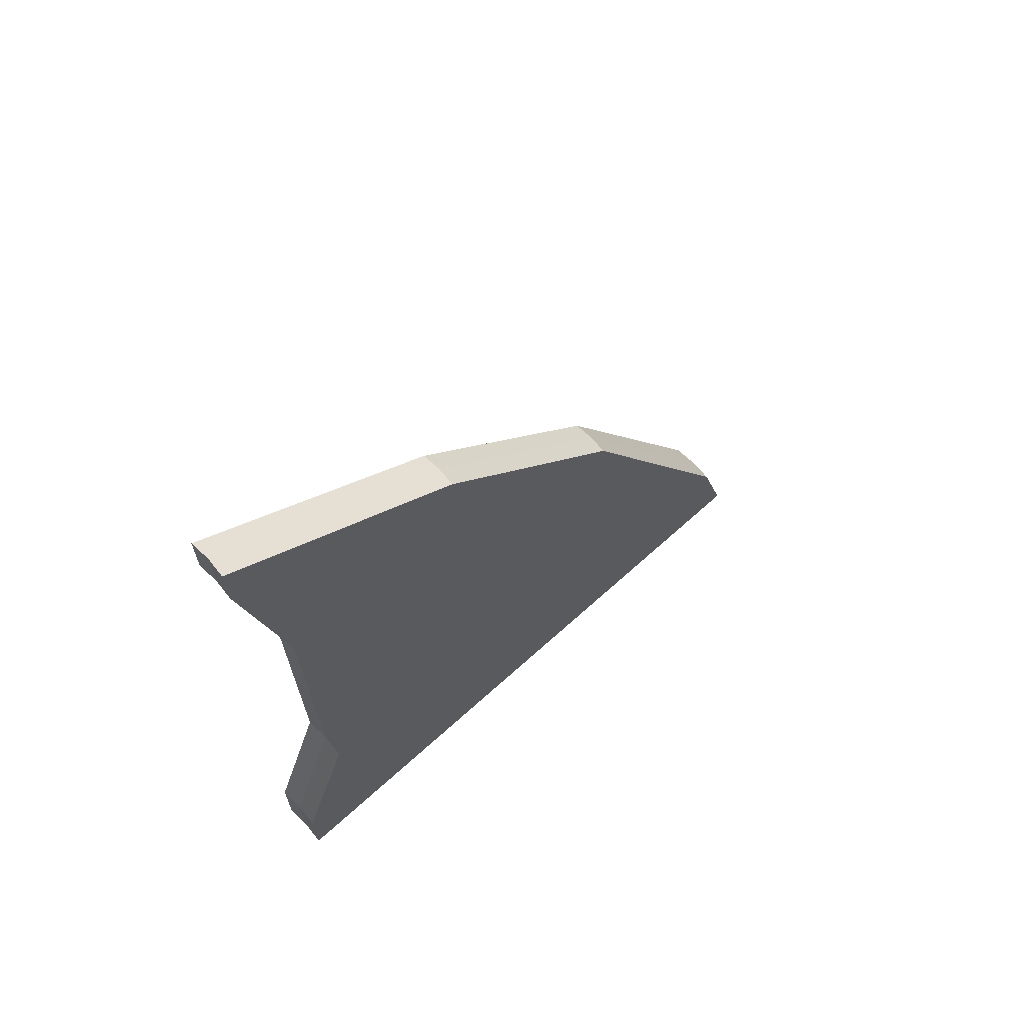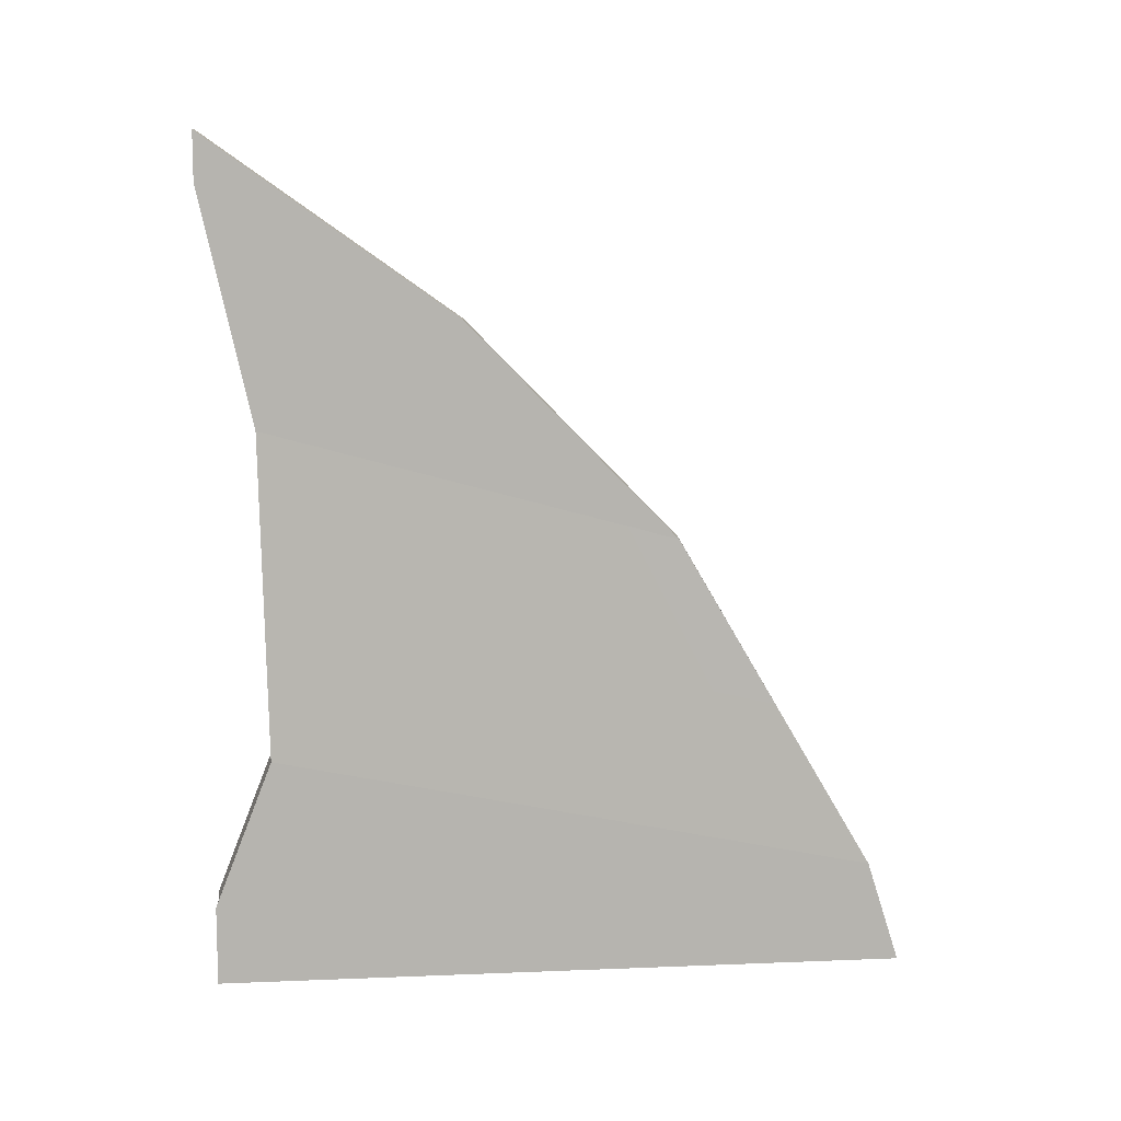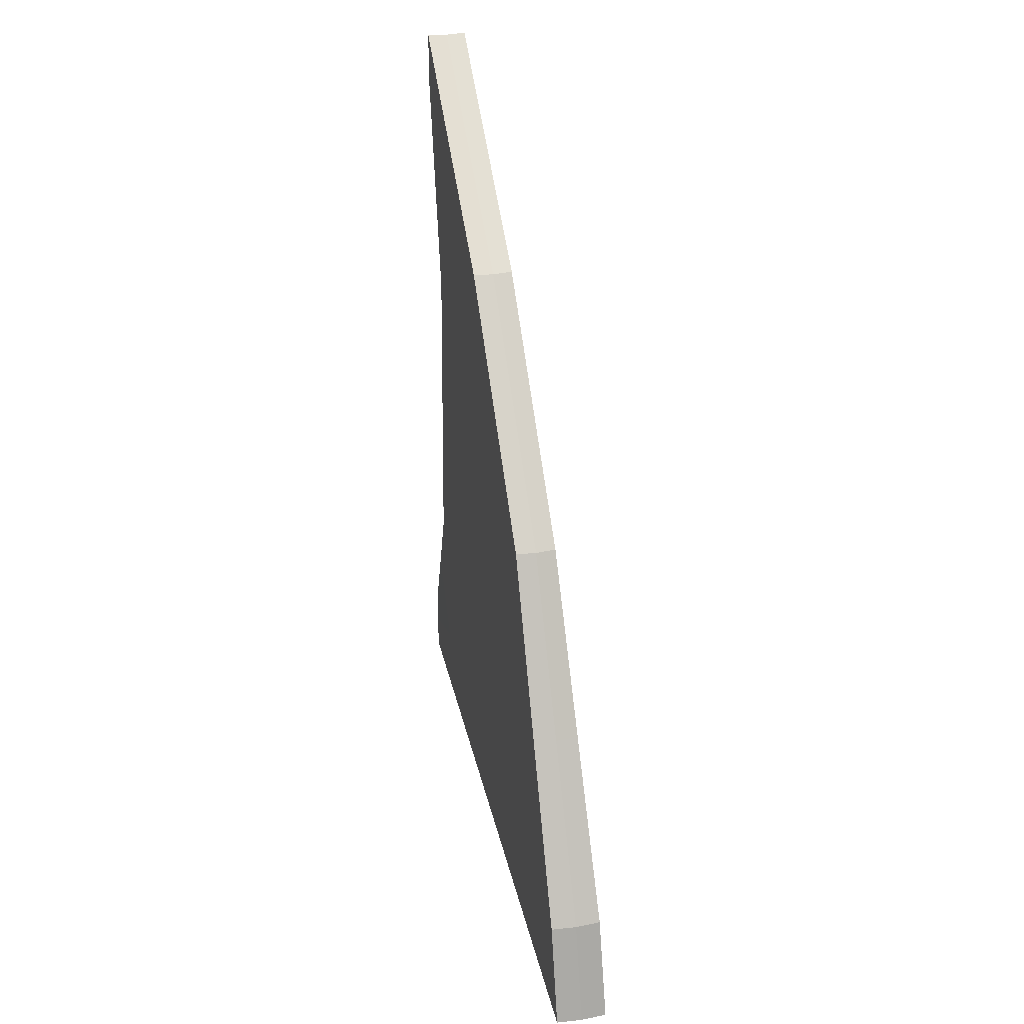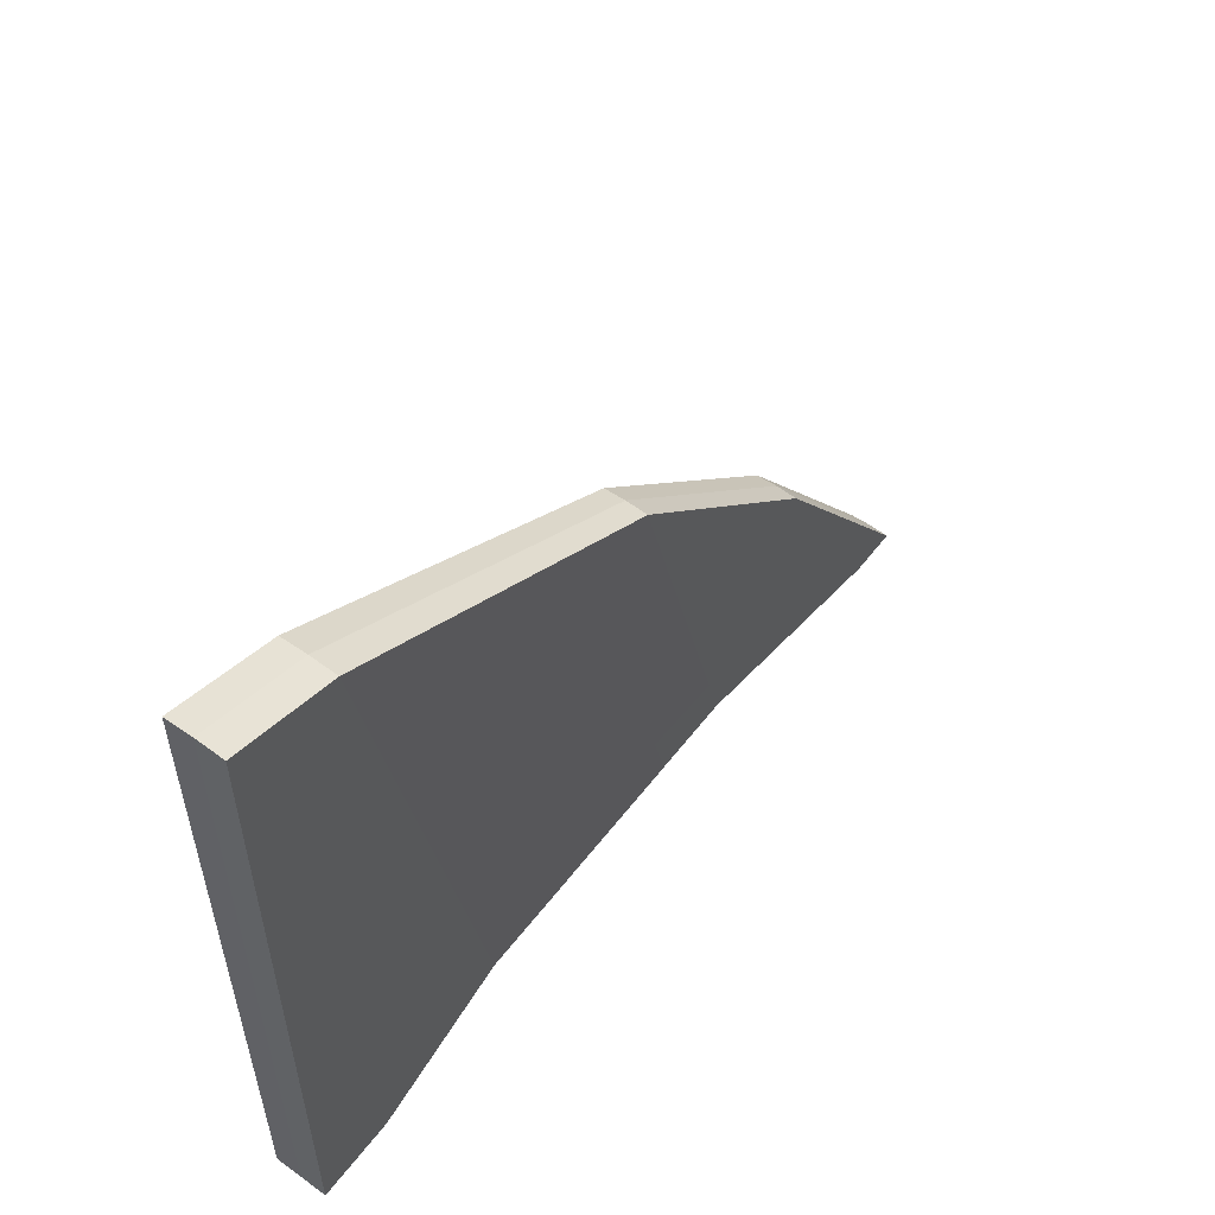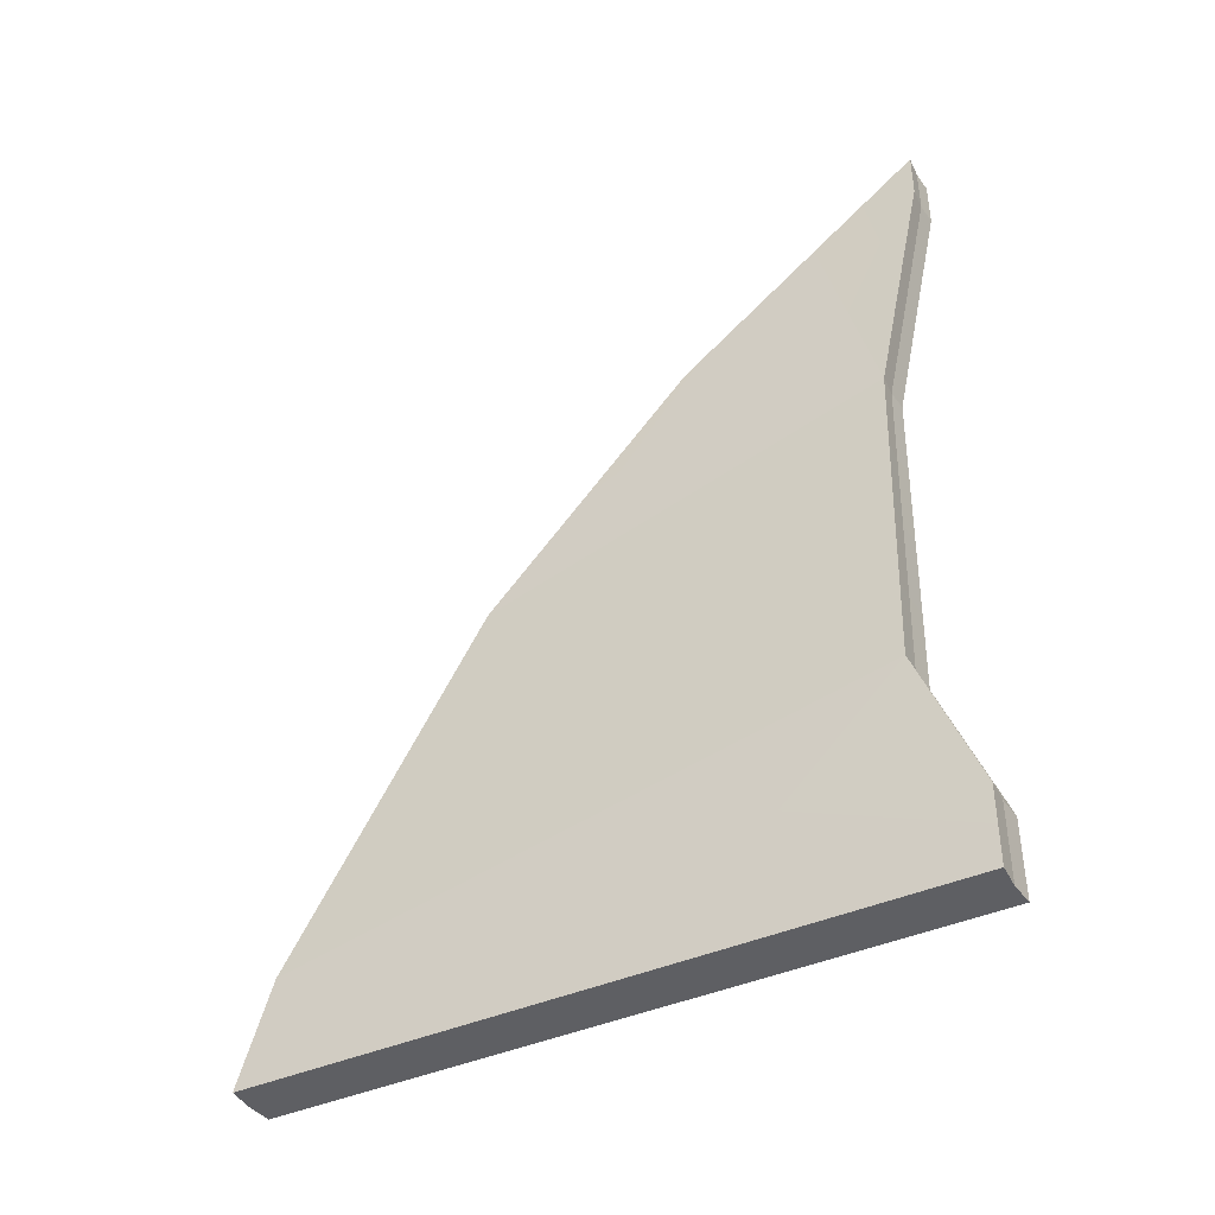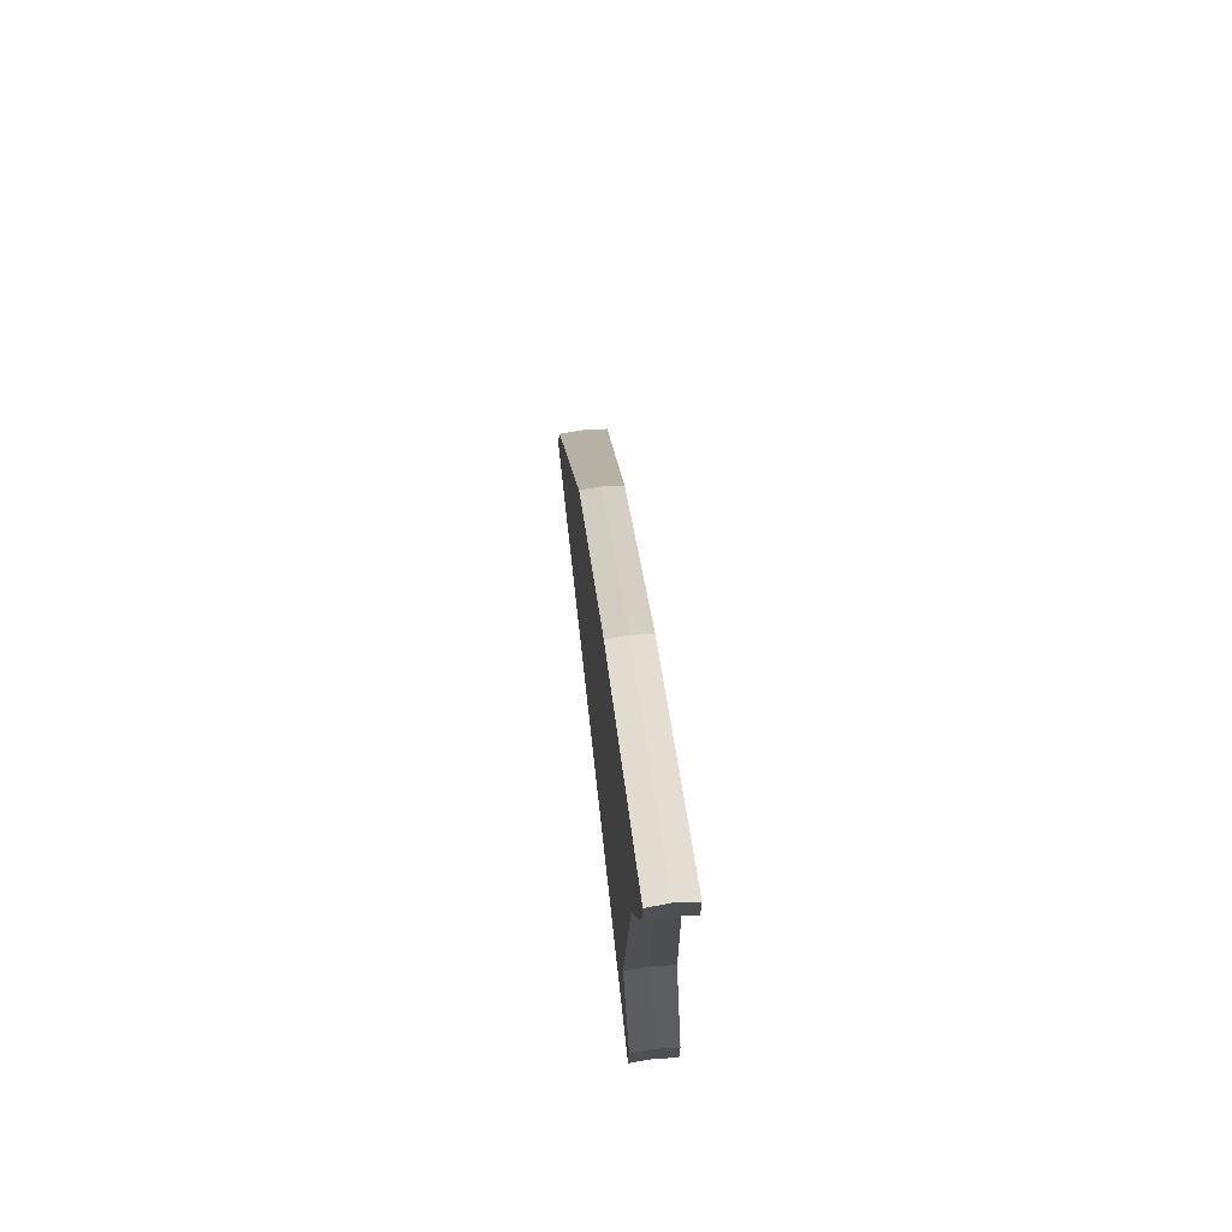
<metadata>
{"format":"obj","ext":"obj","renderer":"f3d","projection":"perspective","resolution":1024,"background":"white","views":[{"elev":65.5,"azim":-132.5,"up":"+Y"},{"elev":10.0,"azim":-95.9,"up":"+Y"},{"elev":32.3,"azim":-12.2,"up":"+Y"},{"elev":55.7,"azim":37.2,"up":"+Z"},{"elev":-41.1,"azim":118.7,"up":"+Y"},{"elev":71.9,"azim":173.6,"up":"+Y"}]}
</metadata>
<code>
o Cube.001
v 0 12.62 0.08654
v 0.2241 12.63 0.06891
v 0.2277 12.1 0.06991
v 0 12.09 0.08754
v 0 3.504 0.1037
v 0.2864 3.506 0.08605
v 0.2805 4.365 0.08443
v 0 4.363 0.1021
v 0 10.68 2.827
v 0.2241 10.68 2.809
v 0.2277 8.314 5.122
v 0 8.312 5.139
v 0 3.504 7.651
v 0.2864 3.506 7.633
v 0.2805 4.626 7.279
v 0 9.533 0.6524
v 0 5.975 0.7312
v 0.2241 11.79 1.247
v 0.2277 9.535 0.6348
v 0.2805 5.977 0.7136
v 0.2864 3.506 3.331
v 0 3.504 3.349
v 0 11.79 1.265
v -0.2241 12.63 0.06891
v -0.2277 12.1 0.06991
v -0.2864 3.506 0.08605
v -0.2805 4.365 0.08443
v -0.2241 10.68 2.809
v -0.2277 8.314 5.122
v -0.2864 3.506 7.633
v -0.2805 4.626 7.279
v 0 4.623 7.297
v -0.2241 11.79 1.247
v -0.2277 9.535 0.6348
v -0.2805 5.977 0.7136
v -0.2864 3.506 3.331
v 0.2241 11.24 2.028
v 0.2805 5.302 3.996
v 0.2277 8.925 2.878
v 0.2864 3.506 5.482
v 0 3.504 5.5
v 0 11.23 2.046
v -0.2241 11.24 2.028
v -0.2805 5.302 3.996
v -0.2277 8.925 2.878
v -0.2864 3.506 5.482
v 0.2541 6.47 6.201
v 0.2541 7.756 0.6742
v 0 7.754 0.6918
v -0.2541 6.47 6.201
v -0.2541 7.756 0.6742
v 0 6.468 6.218
v -0.2541 7.113 3.437
v 0.2541 7.113 3.437
v 0.2241 10.96 2.419
v 0.2805 4.964 5.638
v -0.2241 10.96 2.419
v -0.2805 4.964 5.638
v 0.2277 8.619 4
v 0.2864 3.506 6.558
v 0 3.504 6.575
v 0 10.96 2.436
v -0.2277 8.619 4
v -0.2864 3.506 6.558
v -0.2541 6.791 4.819
v 0.2541 6.791 4.819
v 0.2277 9.23 1.757
v 0.2864 3.506 4.407
v 0 3.504 4.424
v 0 11.51 1.655
v -0.2277 9.23 1.757
v -0.2864 3.506 4.407
v 0.2241 11.51 1.638
v 0.2805 5.64 2.355
v -0.2241 11.51 1.638
v -0.2805 5.64 2.355
v 0.2541 7.435 2.056
v -0.2541 7.435 2.056
v 0.2834 4.066 7.456
v 0.2834 4.742 2.022
v -0.2834 4.066 7.456
v -0.2834 4.742 2.022
v 0.2834 3.936 0.08524
v 0 4.064 7.474
v -0.2834 3.936 0.08524
v 0 3.934 0.1029
v -0.2834 4.404 4.739
v 0.2834 4.404 4.739
v -0.2834 4.235 6.098
v 0.2834 4.235 6.098
v 0.2834 4.573 3.381
v -0.2834 4.573 3.381
v 0.2864 3.506 1.709
v 0 3.504 1.726
v 0 5.169 0.4166
v 0.2805 5.171 0.399
v -0.2864 3.506 1.709
v -0.2805 5.171 0.399
v -0.2834 4.339 1.054
v 0.2834 4.339 1.054
v 0 10.81 0.37
v 0.2277 10.82 0.3524
v 0 12.21 0.6757
v 0.2241 12.21 0.6581
v -0.2277 10.82 0.3524
v -0.2241 12.21 0.6581
v 0.2259 9.498 3.965
v 0 9.496 3.983
v 0.2259 10.66 0.941
v -0.2259 9.498 3.965
v -0.2259 10.66 0.941
v 0.2259 12.36 0.06941
v -0.2259 12.36 0.06941
v 0 12.36 0.08704
v -0.2259 10.08 2.453
v 0.2259 10.08 2.453
v -0.2259 9.79 3.209
v 0.2259 9.79 3.209
v 0.2259 10.37 1.697
v -0.2259 10.37 1.697
v -0.2259 11.51 0.5052
v 0.2259 11.51 0.5052
v 0.2673 6.867 0.6939
v -0.2673 6.867 0.6939
v 0 5.545 6.758
v 0.2673 6.207 3.717
v 0.2673 5.548 6.74
v 0 6.865 0.7115
v -0.2673 5.548 6.74
v -0.2673 6.207 3.717
v 0.2673 5.878 5.228
v -0.2673 5.878 5.228
v -0.2673 6.537 2.205
v 0.2673 6.537 2.205
v 0.2409 7.392 5.661
v 0 8.644 0.6721
v -0.2409 7.392 5.661
v -0.2409 8.019 3.158
v 0.2409 8.646 0.6545
v -0.2409 8.646 0.6545
v 0 7.39 5.679
v 0.2409 8.019 3.158
v -0.2409 7.705 4.409
v 0.2409 7.705 4.409
v 0.2409 8.332 1.906
v -0.2409 8.332 1.906
v 0.2277 9.383 1.196
v 0.2864 3.506 3.869
v 0 3.504 3.887
v 0 11.65 1.46
v -0.2277 9.383 1.196
v -0.2864 3.506 3.869
v -0.2541 7.596 1.365
v 0.2241 11.65 1.442
v 0.2805 5.809 1.534
v -0.2241 11.65 1.442
v -0.2805 5.809 1.534
v 0.2541 7.596 1.365
v -0.2834 4.657 2.702
v 0.2834 4.657 2.702
v -0.2259 10.52 1.319
v 0.2259 10.52 1.319
v 0.2673 6.702 1.45
v -0.2673 6.702 1.45
v -0.2409 8.489 1.28
v 0.2409 8.489 1.28
v 0.2241 11.38 1.833
v 0.2805 5.471 3.176
v -0.2241 11.38 1.833
v -0.2805 5.471 3.176
v 0.2541 7.274 2.747
v 0.2277 9.077 2.317
v 0.2864 3.506 4.944
v 0 3.504 4.962
v 0 11.37 1.851
v -0.2277 9.077 2.317
v -0.2864 3.506 4.944
v -0.2541 7.274 2.747
v 0.2834 4.489 4.06
v -0.2834 4.489 4.06
v 0.2259 10.23 2.075
v -0.2259 10.23 2.075
v -0.2673 6.372 2.961
v 0.2673 6.372 2.961
v 0.2409 8.176 2.532
v -0.2409 8.176 2.532
v 0.2277 8.772 3.439
v 0.2864 3.506 6.02
v 0 3.504 6.038
v 0 11.1 2.241
v -0.2277 8.772 3.439
v -0.2864 3.506 6.02
v -0.2541 6.952 4.128
v 0.2241 11.1 2.223
v 0.2805 5.133 4.817
v -0.2241 11.1 2.223
v -0.2805 5.133 4.817
v 0.2541 6.952 4.128
v 0.2834 4.32 5.419
v -0.2834 4.32 5.419
v 0.2259 9.935 2.831
v -0.2259 9.935 2.831
v -0.2673 6.042 4.473
v 0.2673 6.042 4.473
v 0.2409 7.862 3.784
v -0.2409 7.862 3.784
v 0.2241 10.82 2.614
v 0.2805 4.795 6.459
v -0.2241 10.82 2.614
v -0.2805 4.795 6.459
v 0.2541 6.631 5.51
v 0.2277 8.467 4.561
v 0.2864 3.506 7.095
v 0 3.504 7.113
v 0 10.82 2.631
v -0.2277 8.467 4.561
v -0.2864 3.506 7.095
v -0.2541 6.631 5.51
v -0.2834 4.151 6.777
v 0.2834 4.151 6.777
v -0.2259 9.644 3.587
v 0.2259 9.644 3.587
v 0.2673 5.713 5.984
v -0.2673 5.713 5.984
v -0.2409 7.549 5.035
v 0.2409 7.549 5.035
f 220 208 15 79
f 222 207 10 107
f 108 107 10 9
f 141 135 11 12
f 84 79 15 32
f 214 213 14 13
f 207 215 9 10
f 226 212 11 135
f 104 103 23 18
f 94 93 21 22
f 101 102 19 16
f 122 104 18 109
f 100 96 20 80
f 95 96 7 8
f 123 20 17 128
f 219 81 31 210
f 221 110 28 209
f 108 9 28 110
f 141 12 29 137
f 84 32 31 81
f 214 13 30 217
f 209 28 9 215
f 225 137 29 216
f 106 33 23 103
f 94 22 36 97
f 101 16 34 105
f 121 111 33 106
f 99 82 35 98
f 95 8 27 98
f 124 128 17 35
f 113 24 1 114
f 112 3 4 114
f 86 83 6 5
f 86 85 27 8
f 186 138 45 176
f 169 43 42 175
f 174 41 46 177
f 182 115 43 169
f 180 87 44 170
f 185 172 39 142
f 167 175 42 37
f 174 173 40 41
f 181 167 37 116
f 179 168 38 88
f 184 171 54 126
f 183 130 53 178
f 140 136 49 51
f 224 129 50 218
f 125 52 50 129
f 139 48 49 136
f 223 211 47 127
f 125 127 47 52
f 204 198 66 131
f 203 132 65 193
f 206 143 63 191
f 196 57 62 190
f 189 61 64 192
f 202 117 57 196
f 200 89 58 197
f 205 187 59 144
f 194 190 62 55
f 189 188 60 61
f 201 194 55 118
f 199 195 56 90
f 164 133 78 153
f 163 158 77 134
f 160 155 74 91
f 162 154 73 119
f 149 148 68 69
f 154 150 70 73
f 166 147 67 145
f 159 92 76 157
f 161 120 75 156
f 149 69 72 152
f 156 75 70 150
f 165 146 71 151
f 152 72 92 159
f 148 160 91 68
f 188 199 90 60
f 192 64 89 200
f 173 179 88 40
f 177 46 87 180
f 5 26 85 86
f 8 7 83 86
f 97 36 82 99
f 13 84 81 30
f 217 30 81 219
f 93 100 80 21
f 13 14 79 84
f 213 220 79 14
f 6 83 100 93
f 26 97 99 85
f 17 95 98 35
f 85 99 98 27
f 5 94 97 26
f 17 20 96 95
f 83 7 96 100
f 5 6 93 94
f 113 121 106 24
f 4 101 105 25
f 24 106 103 1
f 112 2 104 122
f 4 3 102 101
f 2 1 103 104
f 3 112 122 102
f 25 105 121 113
f 151 71 120 161
f 147 162 119 67
f 187 201 118 59
f 191 63 117 202
f 172 181 116 39
f 176 45 115 182
f 2 112 114 1
f 25 113 114 4
f 105 34 111 121
f 12 108 110 29
f 216 29 110 221
f 102 122 109 19
f 12 11 107 108
f 212 222 107 11
f 155 163 134 74
f 157 76 133 164
f 197 58 132 203
f 195 204 131 56
f 32 15 127 125
f 208 223 127 15
f 32 125 129 31
f 210 31 129 224
f 170 44 130 183
f 168 184 126 38
f 51 49 128 124
f 48 123 128 49
f 153 78 146 165
f 158 166 145 77
f 198 205 144 66
f 193 65 143 206
f 19 139 136 16
f 34 16 136 140
f 171 185 142 54
f 178 53 138 186
f 218 50 137 225
f 52 141 137 50
f 211 226 135 47
f 52 47 135 141
f 48 139 166 158
f 51 153 165 140
f 35 157 164 124
f 20 123 163 155
f 19 109 162 147
f 34 151 161 111
f 21 80 160 148
f 36 152 159 82
f 140 165 151 34
f 33 156 150 23
f 22 149 152 36
f 111 161 156 33
f 82 159 157 35
f 139 19 147 166
f 18 23 150 154
f 22 21 148 149
f 109 18 154 162
f 80 20 155 160
f 123 48 158 163
f 124 164 153 51
f 78 178 186 146
f 77 145 185 171
f 74 134 184 168
f 76 170 183 133
f 71 176 182 120
f 67 119 181 172
f 72 177 180 92
f 68 91 179 173
f 133 183 178 78
f 134 77 171 184
f 91 74 168 179
f 119 73 167 181
f 69 68 173 174
f 73 70 175 167
f 145 67 172 185
f 92 180 170 76
f 120 182 169 75
f 69 174 177 72
f 75 169 175 70
f 146 186 176 71
f 53 193 206 138
f 54 142 205 198
f 38 126 204 195
f 44 197 203 130
f 45 191 202 115
f 39 116 201 187
f 46 192 200 87
f 40 88 199 188
f 88 38 195 199
f 116 37 194 201
f 41 40 188 189
f 37 42 190 194
f 142 39 187 205
f 87 200 197 44
f 115 202 196 43
f 41 189 192 46
f 43 196 190 42
f 138 206 191 45
f 130 203 193 53
f 126 54 198 204
f 66 144 226 211
f 65 218 225 143
f 58 210 224 132
f 56 131 223 208
f 59 118 222 212
f 63 216 221 117
f 60 90 220 213
f 64 217 219 89
f 131 66 211 223
f 132 224 218 65
f 143 225 216 63
f 57 209 215 62
f 61 214 217 64
f 117 221 209 57
f 89 219 210 58
f 144 59 212 226
f 55 62 215 207
f 61 60 213 214
f 118 55 207 222
f 90 56 208 220

</code>
